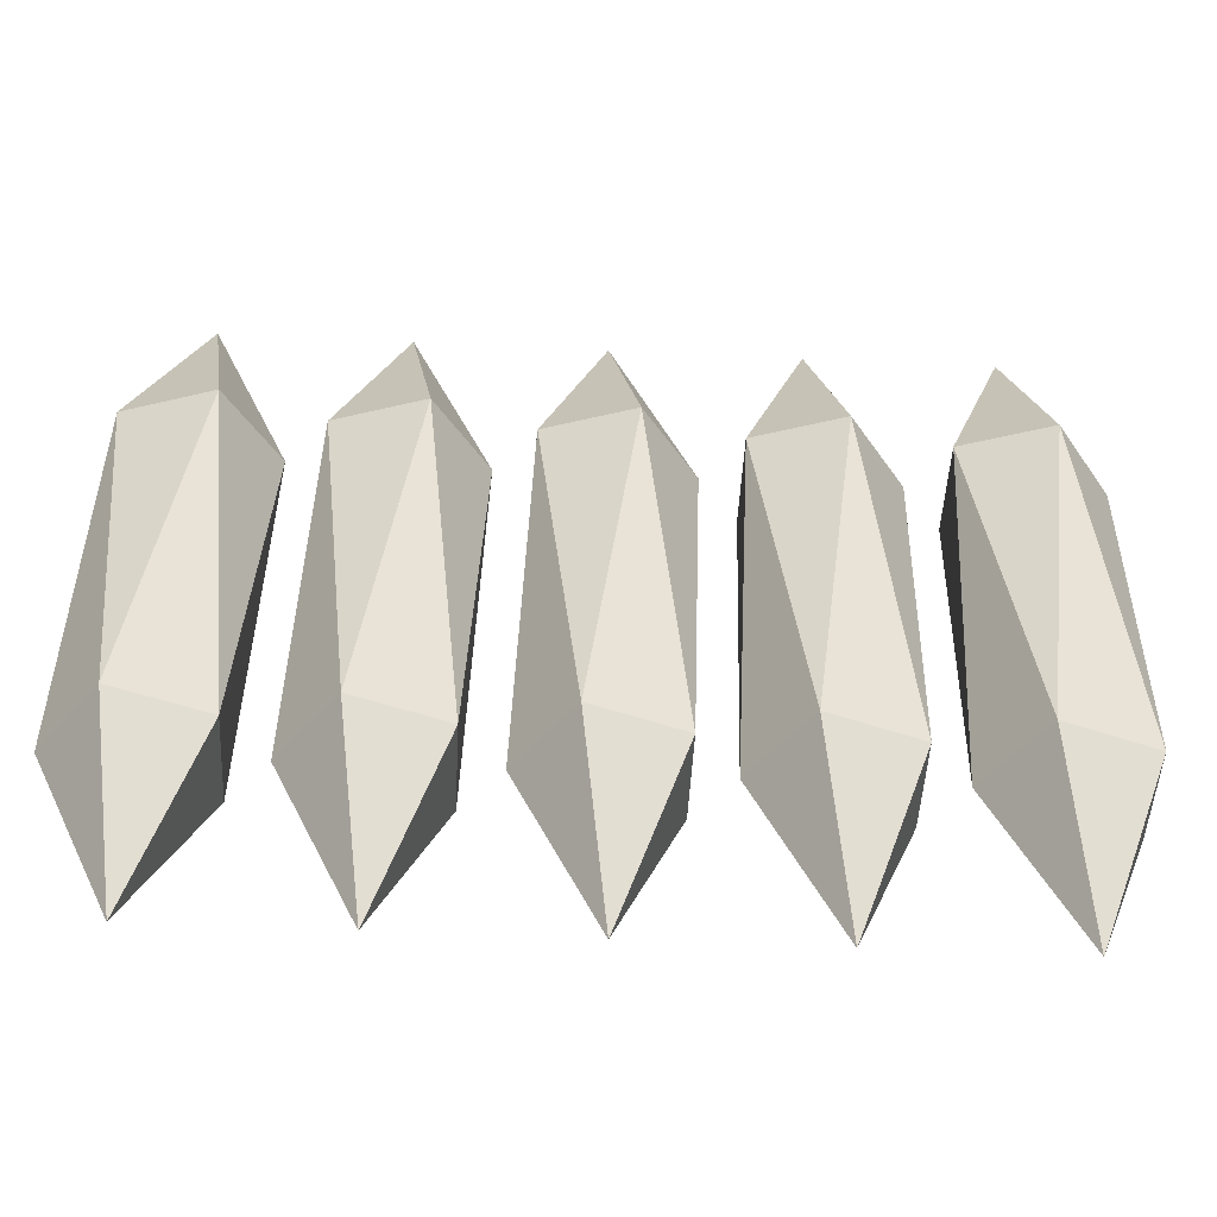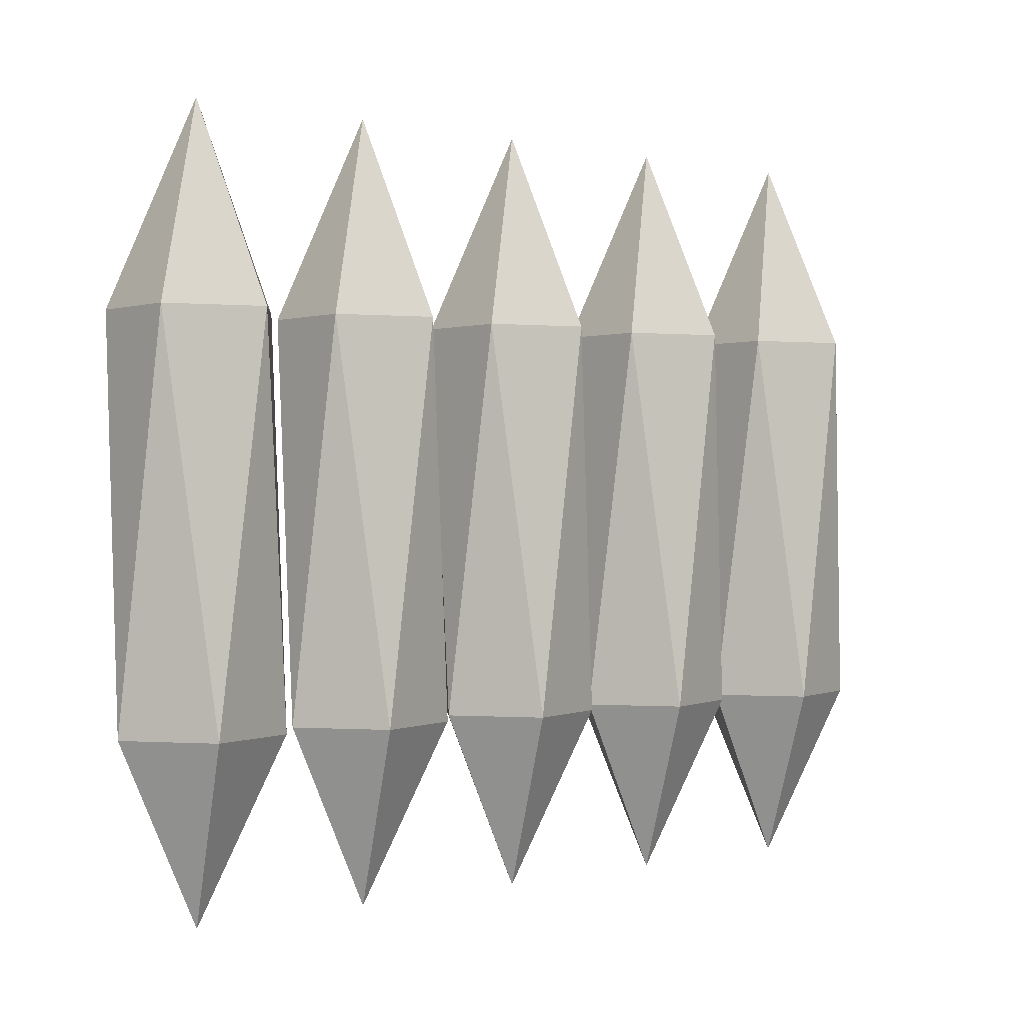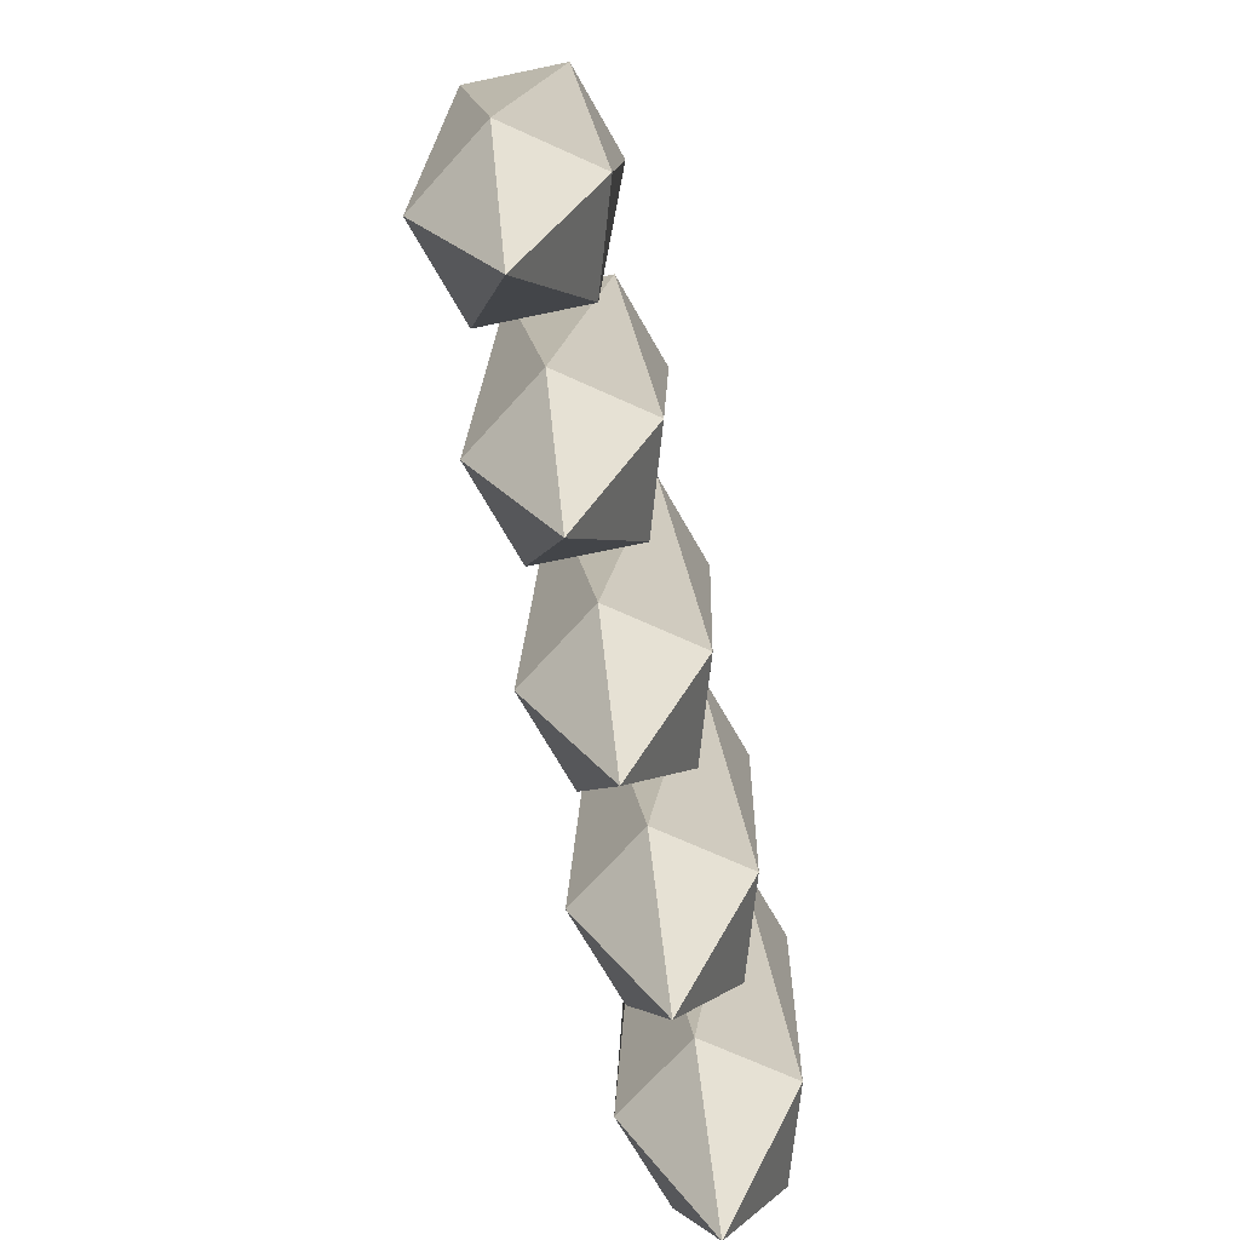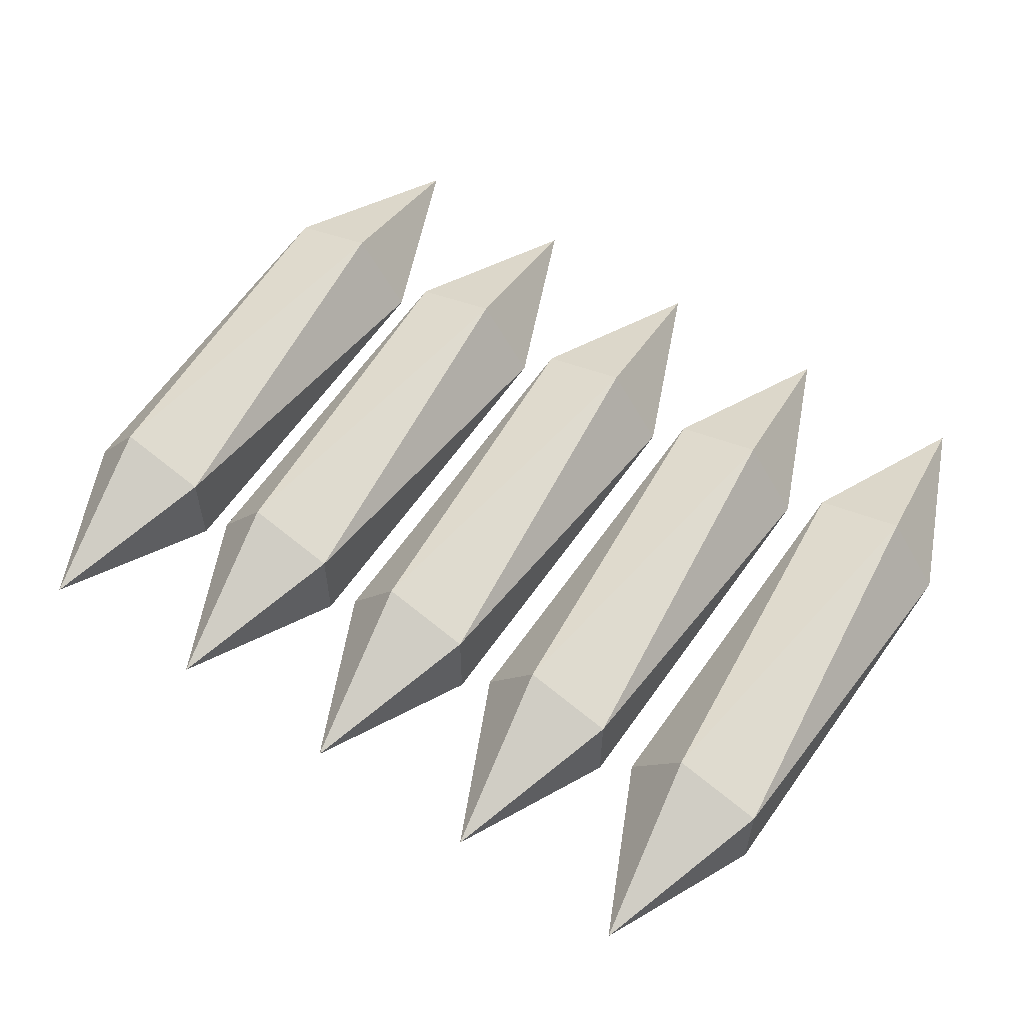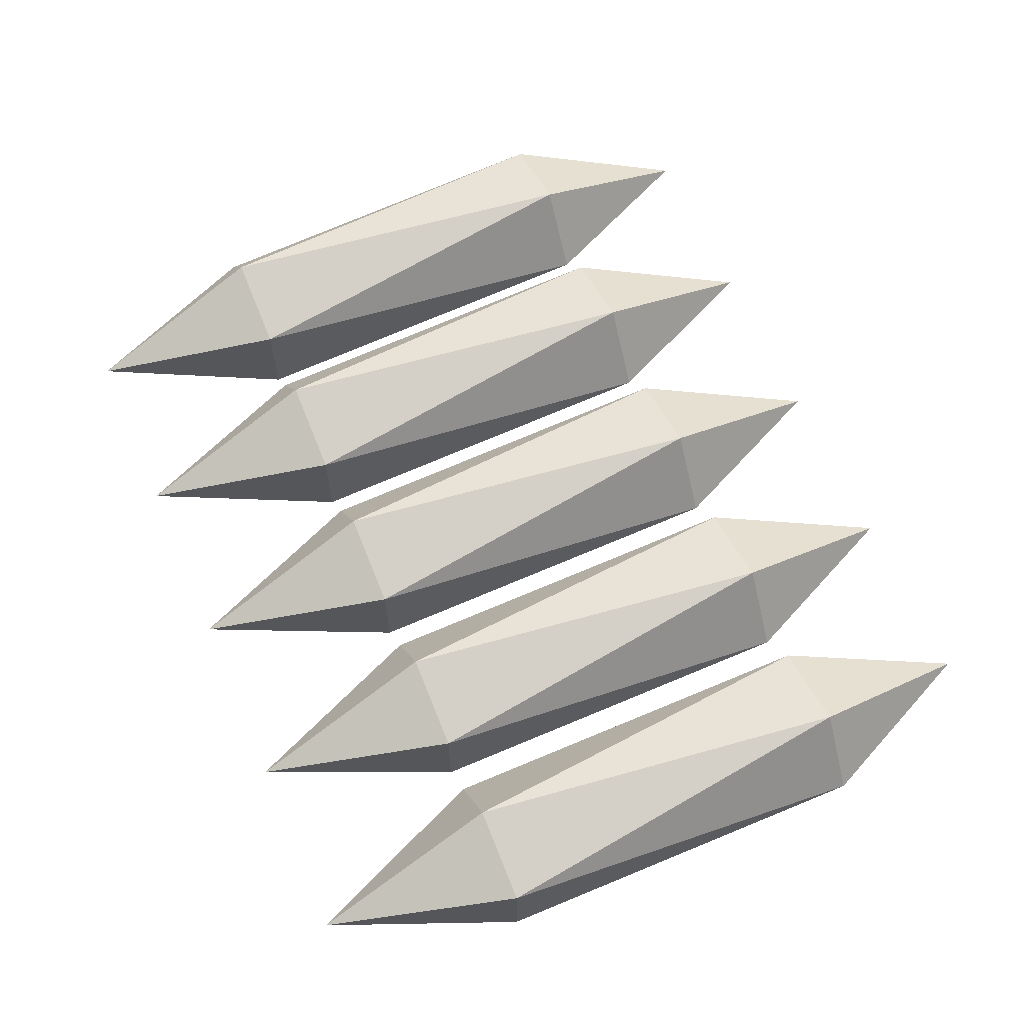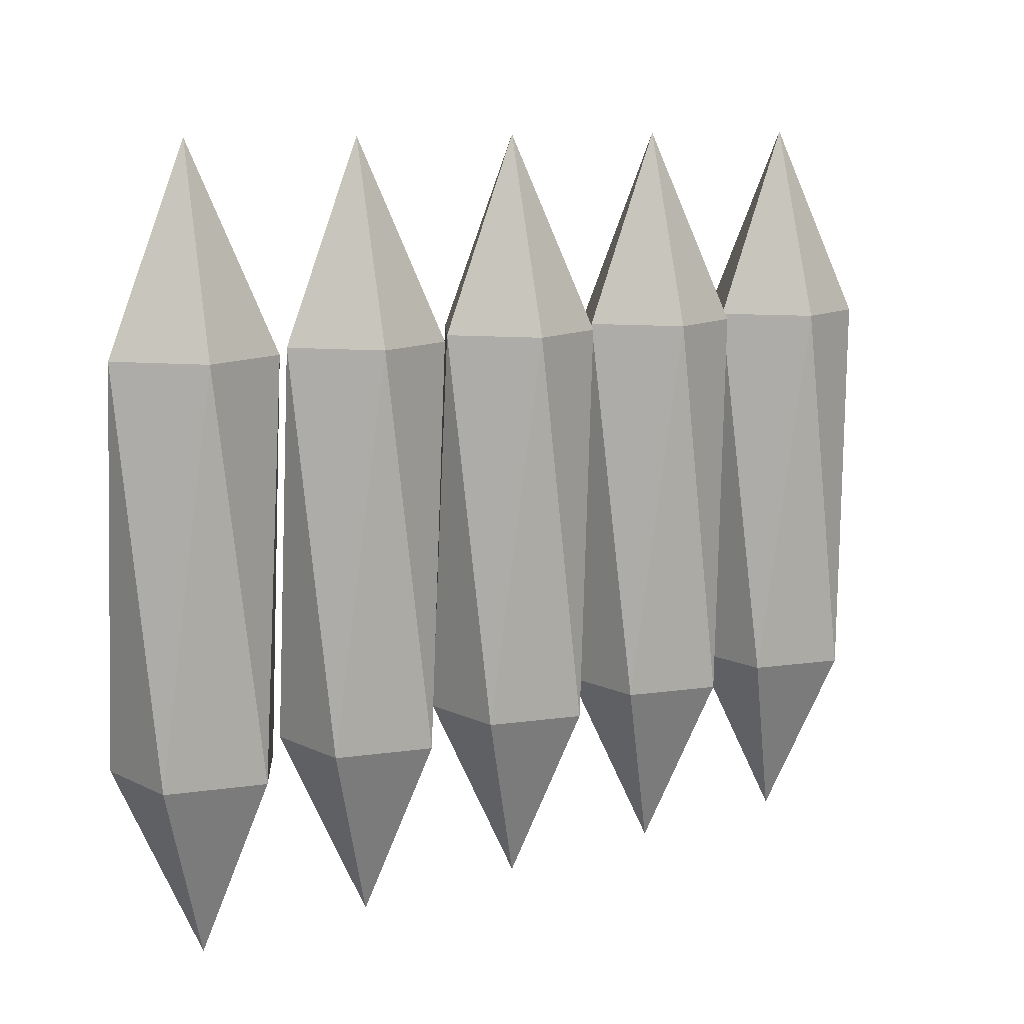
<metadata>
{"format":"obj","ext":"obj","renderer":"f3d","projection":"perspective","resolution":1024,"background":"white","views":[{"elev":-49.1,"azim":-3.0,"up":"+Y"},{"elev":0.3,"azim":-39.8,"up":"+Y"},{"elev":-71.9,"azim":-78.2,"up":"+Y"},{"elev":57.3,"azim":33.8,"up":"+Z"},{"elev":63.5,"azim":-113.4,"up":"+Z"},{"elev":10.1,"azim":141.1,"up":"+Y"}]}
</metadata>
<code>
o Icosphere
v 0 -4.077 0
v 1.237 -0.7647 0.899
v -0.4726 -0.7647 1.455
v -1.529 -0.7647 0
v -0.4726 -0.7647 -1.455
v 1.237 -0.7647 -0.899
v 0.4726 6.476 1.455
v -1.237 6.476 0.899
v -1.237 6.476 -0.899
v 0.4726 6.476 -1.455
v 1.529 6.476 0
v 0 10.1 0
f 1 2 3
f 2 1 6
f 1 3 4
f 1 4 5
f 1 5 6
f 2 6 11
f 3 2 7
f 4 3 8
f 5 4 9
f 6 5 10
f 2 11 7
f 3 7 8
f 4 8 9
f 5 9 10
f 6 10 11
f 7 11 12
f 8 7 12
f 9 8 12
f 10 9 12
f 11 10 12
o Icosphere.001
v -3.5 -4.077 0
v -2.263 -0.7647 0.899
v -3.973 -0.7647 1.455
v -5.029 -0.7647 0
v -3.973 -0.7647 -1.455
v -2.263 -0.7647 -0.899
v -3.027 6.476 1.455
v -4.737 6.476 0.899
v -4.737 6.476 -0.899
v -3.027 6.476 -1.455
v -1.971 6.476 0
v -3.5 10.1 0
f 13 14 15
f 14 13 18
f 13 15 16
f 13 16 17
f 13 17 18
f 14 18 23
f 15 14 19
f 16 15 20
f 17 16 21
f 18 17 22
f 14 23 19
f 15 19 20
f 16 20 21
f 17 21 22
f 18 22 23
f 19 23 24
f 20 19 24
f 21 20 24
f 22 21 24
f 23 22 24
o Icosphere.003
v 7 -4.077 0
v 8.237 -0.7647 0.899
v 6.527 -0.7647 1.455
v 5.471 -0.7647 0
v 6.527 -0.7647 -1.455
v 8.237 -0.7647 -0.899
v 7.473 6.476 1.455
v 5.763 6.476 0.899
v 5.763 6.476 -0.899
v 7.473 6.476 -1.455
v 8.529 6.476 0
v 7 10.1 0
f 25 26 27
f 26 25 30
f 25 27 28
f 25 28 29
f 25 29 30
f 26 30 35
f 27 26 31
f 28 27 32
f 29 28 33
f 30 29 34
f 26 35 31
f 27 31 32
f 28 32 33
f 29 33 34
f 30 34 35
f 31 35 36
f 32 31 36
f 33 32 36
f 34 33 36
f 35 34 36
o Icosphere.002
v 3.5 -4.077 0
v 4.737 -0.7647 0.899
v 3.027 -0.7647 1.455
v 1.971 -0.7647 0
v 3.027 -0.7647 -1.455
v 4.737 -0.7647 -0.899
v 3.973 6.476 1.455
v 2.263 6.476 0.899
v 2.263 6.476 -0.899
v 3.973 6.476 -1.455
v 5.029 6.476 0
v 3.5 10.1 0
f 37 38 39
f 38 37 42
f 37 39 40
f 37 40 41
f 37 41 42
f 38 42 47
f 39 38 43
f 40 39 44
f 41 40 45
f 42 41 46
f 38 47 43
f 39 43 44
f 40 44 45
f 41 45 46
f 42 46 47
f 43 47 48
f 44 43 48
f 45 44 48
f 46 45 48
f 47 46 48
o Icosphere.004
v -7 -4.077 0
v -5.763 -0.7647 0.899
v -7.473 -0.7647 1.455
v -8.529 -0.7647 0
v -7.473 -0.7647 -1.455
v -5.763 -0.7647 -0.899
v -6.527 6.476 1.455
v -8.237 6.476 0.899
v -8.237 6.476 -0.899
v -6.527 6.476 -1.455
v -5.471 6.476 0
v -7 10.1 0
f 49 50 51
f 50 49 54
f 49 51 52
f 49 52 53
f 49 53 54
f 50 54 59
f 51 50 55
f 52 51 56
f 53 52 57
f 54 53 58
f 50 59 55
f 51 55 56
f 52 56 57
f 53 57 58
f 54 58 59
f 55 59 60
f 56 55 60
f 57 56 60
f 58 57 60
f 59 58 60

</code>
